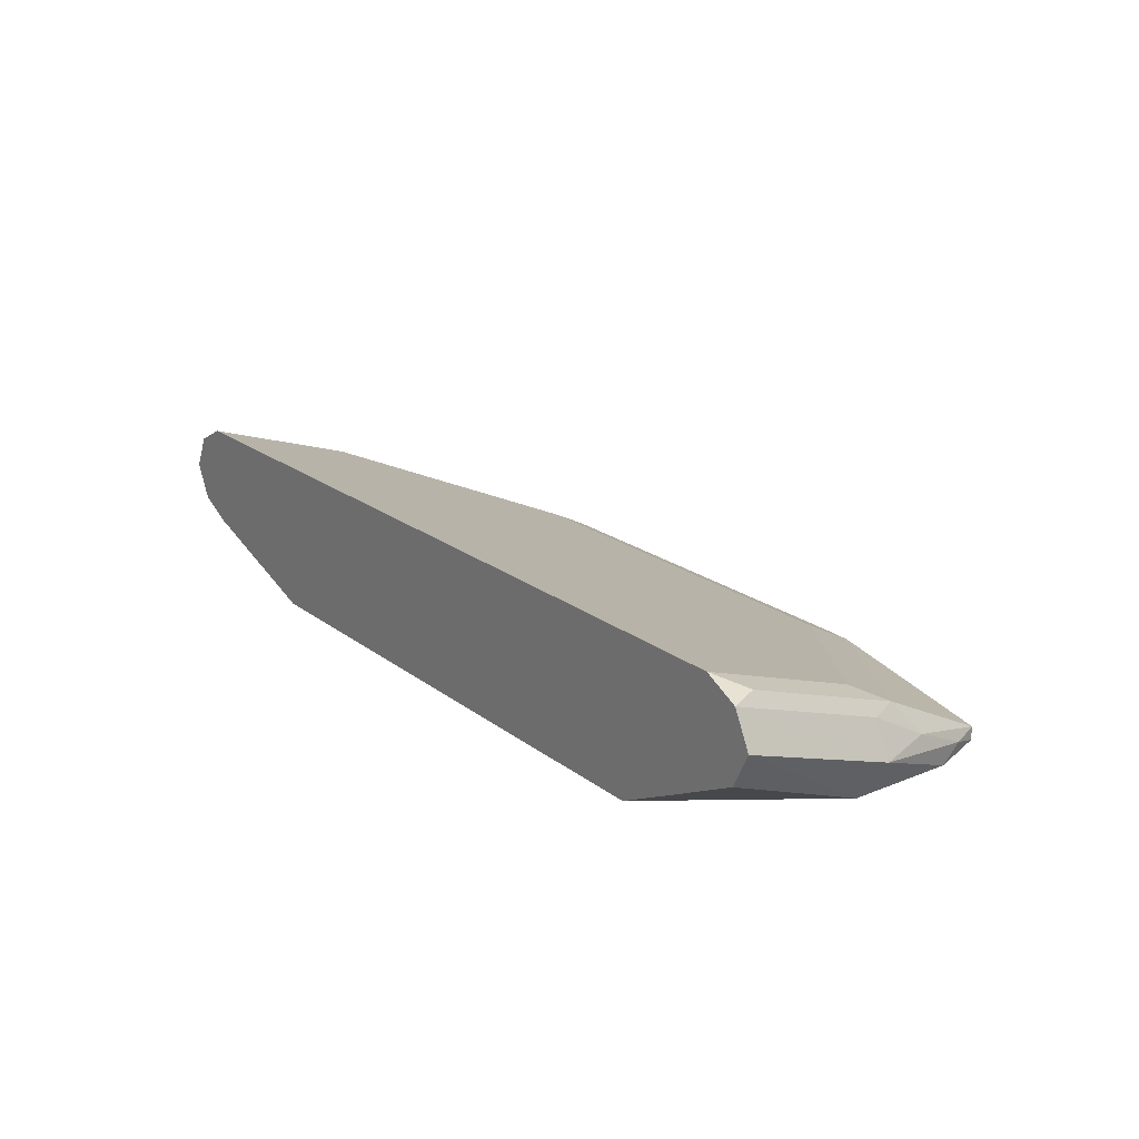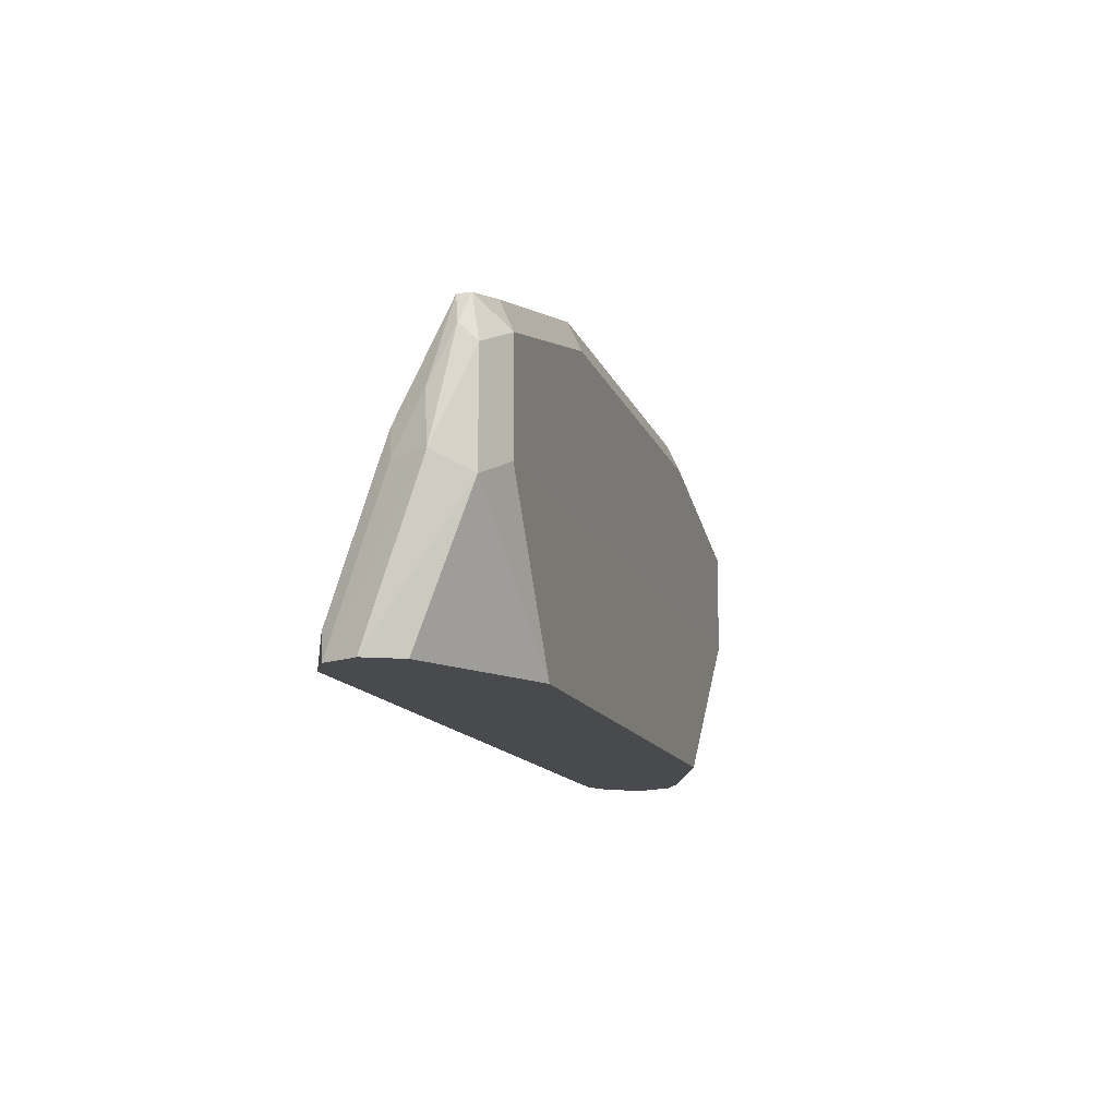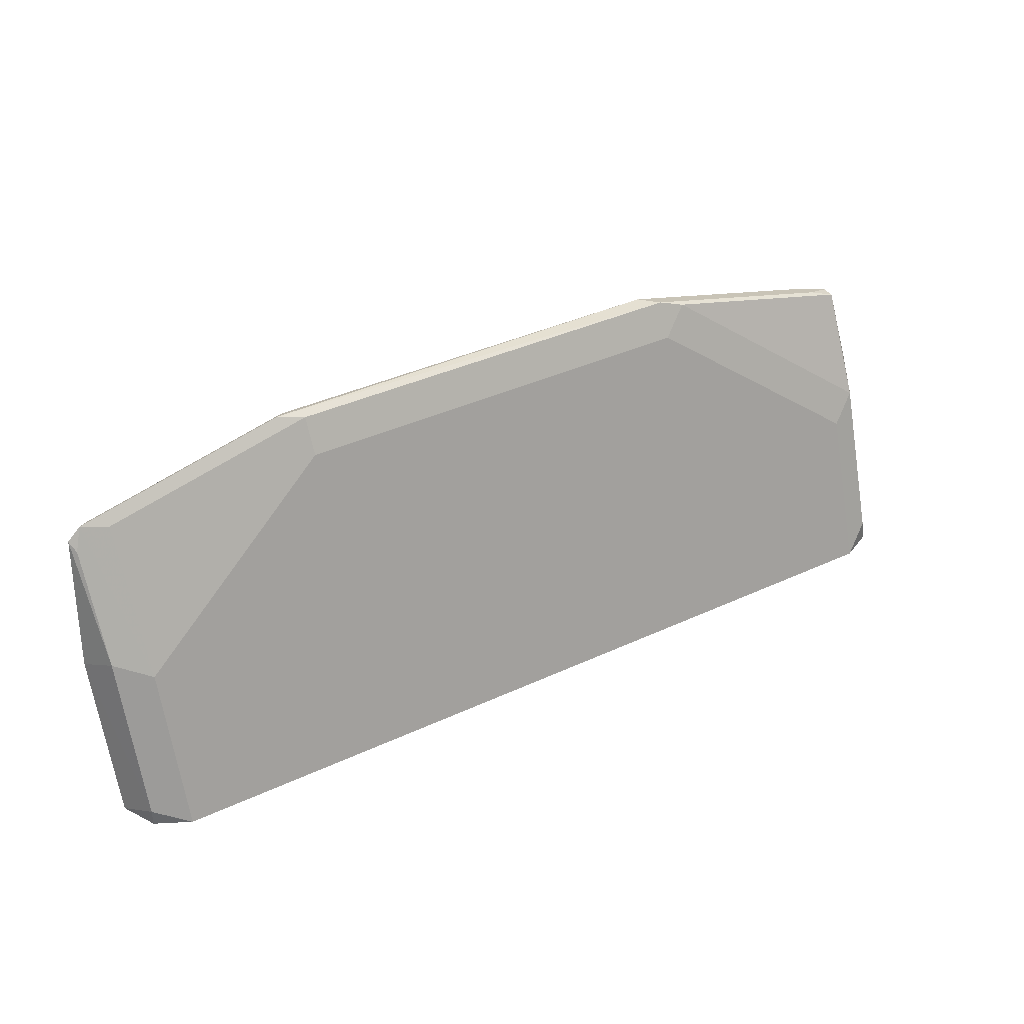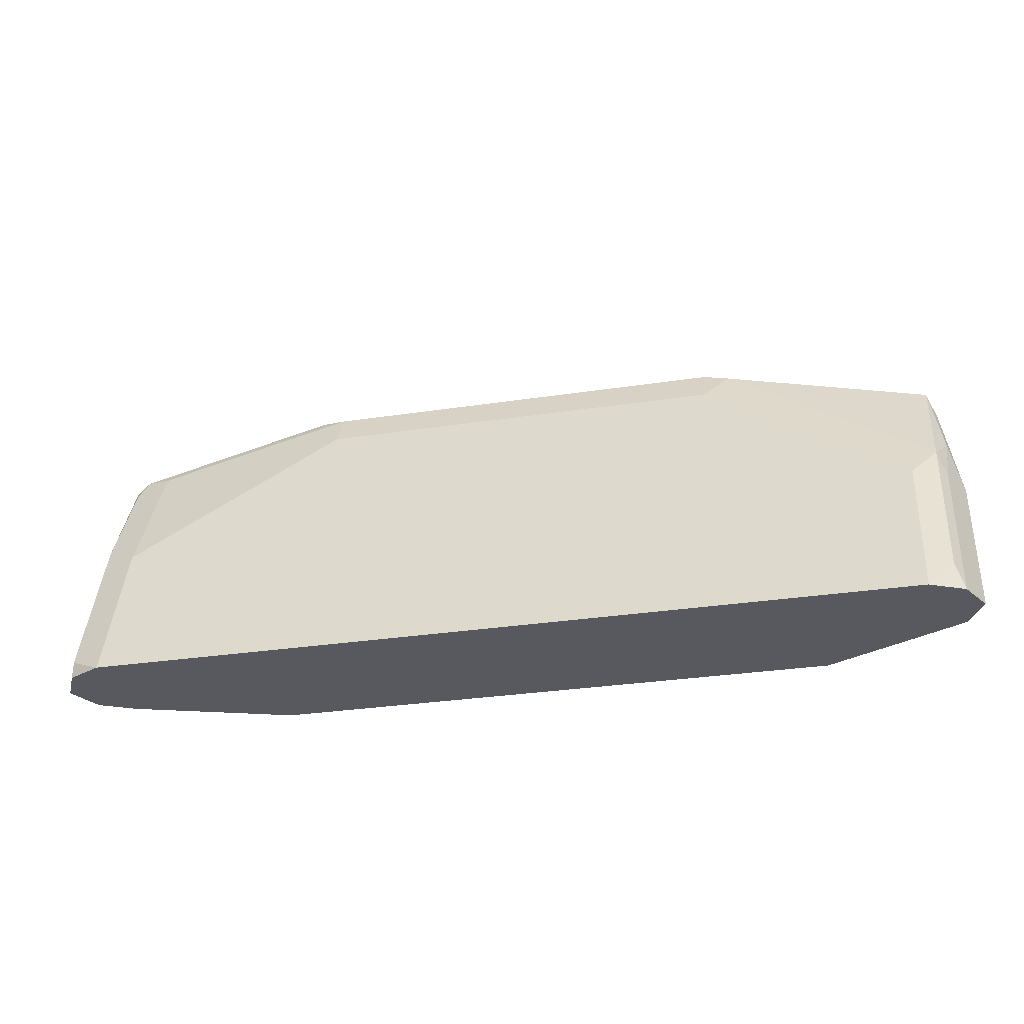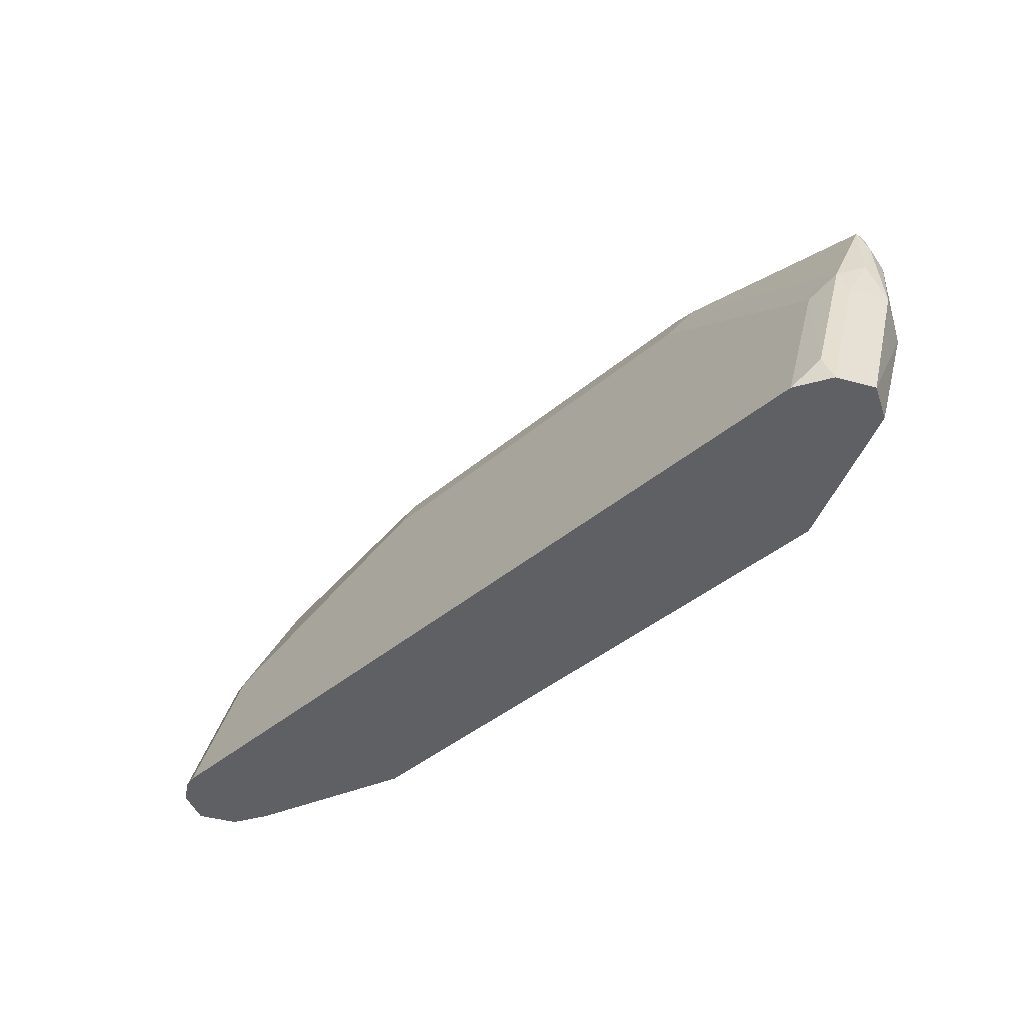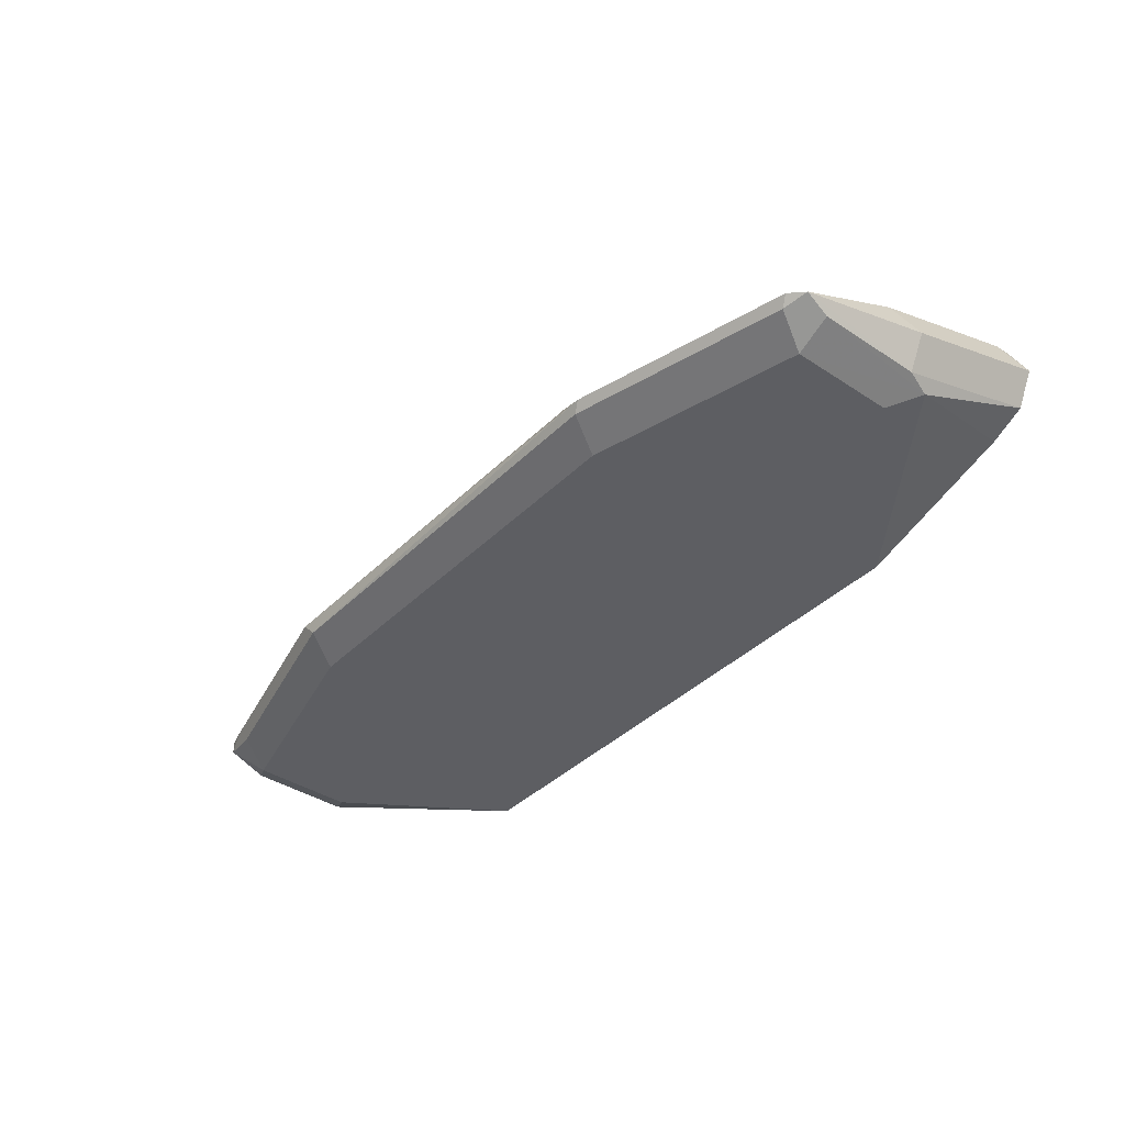
<metadata>
{"format":"obj","ext":"obj","renderer":"f3d","projection":"perspective","resolution":1024,"background":"white","views":[{"elev":20.4,"azim":53.4,"up":"+Z"},{"elev":-12.8,"azim":105.3,"up":"+Y"},{"elev":38.3,"azim":-30.4,"up":"+Y"},{"elev":-30.3,"azim":12.5,"up":"+Y"},{"elev":-42.4,"azim":45.1,"up":"+Y"},{"elev":-39.1,"azim":-129.5,"up":"+Z"}]}
</metadata>
<code>
v -0.1642 0.07301 0.7481
v -0.1642 0.1277 0.7298
v -0.1581 0.07301 0.7359
v -0.1581 0.07301 0.7602
v -0.1581 0.07907 0.7602
v -0.1581 0.1338 0.742
v -0.1596 0.1733 0.7207
v -0.1581 0.1277 0.7177
v -0.1551 0.1186 0.7162
v -0.146 0.07301 0.7298
v -0.146 0.07301 0.7663
v -0.146 0.1277 0.7481
v -0.1551 0.1779 0.7207
v -0.1581 0.1703 0.7238
v -0.152 0.1764 0.7177
v -0.146 0.1642 0.7116
v -0.1581 0.1642 0.7177
v -0.146 0.1277 0.7116
v -0.09124 0.07301 0.7116
v -0.1459 0.07301 0.7663
v -0.07298 0.1825 0.7298
v -0.146 0.1764 0.7238
v 0.146 0.1277 0.7481
v -0.08211 0.1961 0.7207
v -0.07905 0.1946 0.7177
v -0.07298 0.1825 0.7116
v 0.146 0.1277 0.7116
v 0.1094 0.07301 0.7116
v 0.146 0.07301 0.7663
v -0.07298 0.1946 0.7238
v 0.07298 0.1825 0.7298
v 0.08211 0.1916 0.7253
v 0.1551 0.08211 0.7618
v 0.1551 0.1368 0.7435
v 0.07298 0.1946 0.7238
v 0.0669 0.1946 0.7177
v 0.07298 0.1825 0.7116
v 0.146 0.1642 0.7116
v 0.1581 0.1216 0.7177
v 0.1338 0.07301 0.7238
v 0.1581 0.07301 0.7602
v 0.1551 0.1733 0.7253
v 0.146 0.1764 0.7238
v 0.1581 0.1277 0.742
v 0.1596 0.146 0.7321
v 0.08211 0.1916 0.7207
v 0.1399 0.1764 0.7177
v 0.1551 0.1733 0.7207
v 0.1581 0.1581 0.7177
v 0.1642 0.1277 0.7298
v 0.1642 0.07301 0.7481
v 0.1581 0.07301 0.7359
v 0.1581 0.1642 0.7238
f 25 36 37
f 25 37 26
f 27 38 49
f 27 49 39
f 28 39 40
f 29 41 33
f 30 32 35
f 32 34 42
f 32 42 43
f 27 39 28
f 24 36 25
f 23 29 33
f 24 30 35
f 23 32 31
f 23 34 32
f 23 33 34
f 21 32 30
f 21 31 32
f 21 30 22
f 18 28 19
f 18 27 28
f 32 43 35
f 24 35 36
f 33 41 34
f 41 50 44
f 34 44 45
f 16 27 18
f 49 53 50
f 48 53 49
f 45 50 53
f 44 50 45
f 43 47 46
f 43 48 47
f 42 48 43
f 42 53 48
f 42 45 53
f 34 41 44
f 41 51 50
f 39 50 51
f 39 49 50
f 38 48 49
f 38 47 48
f 37 47 38
f 36 47 37
f 36 46 47
f 35 46 36
f 35 43 46
f 34 45 42
f 39 52 40
f 16 38 27
f 39 51 52
f 16 26 37
f 5 11 12
f 4 11 5
f 3 9 10
f 3 8 9
f 2 8 3
f 2 7 8
f 2 6 7
f 2 5 6
f 1 5 2
f 1 4 5
f 5 12 6
f 16 37 38
f 1 20 11
f 1 29 20
f 1 41 29
f 1 51 41
f 1 40 52
f 1 28 40
f 1 19 28
f 1 10 19
f 1 3 10
f 1 2 3
f 1 11 4
f 6 13 14
f 1 52 51
f 6 12 13
f 6 14 7
f 15 26 16
f 15 25 26
f 13 25 15
f 13 30 24
f 13 22 30
f 12 31 21
f 12 23 31
f 12 29 23
f 12 20 29
f 12 22 13
f 13 24 25
f 11 20 12
f 12 21 22
f 7 13 15
f 7 15 16
f 7 14 13
f 7 17 8
f 7 16 17
f 9 17 16
f 9 16 18
f 9 18 19
f 9 19 10
f 8 17 9

</code>
